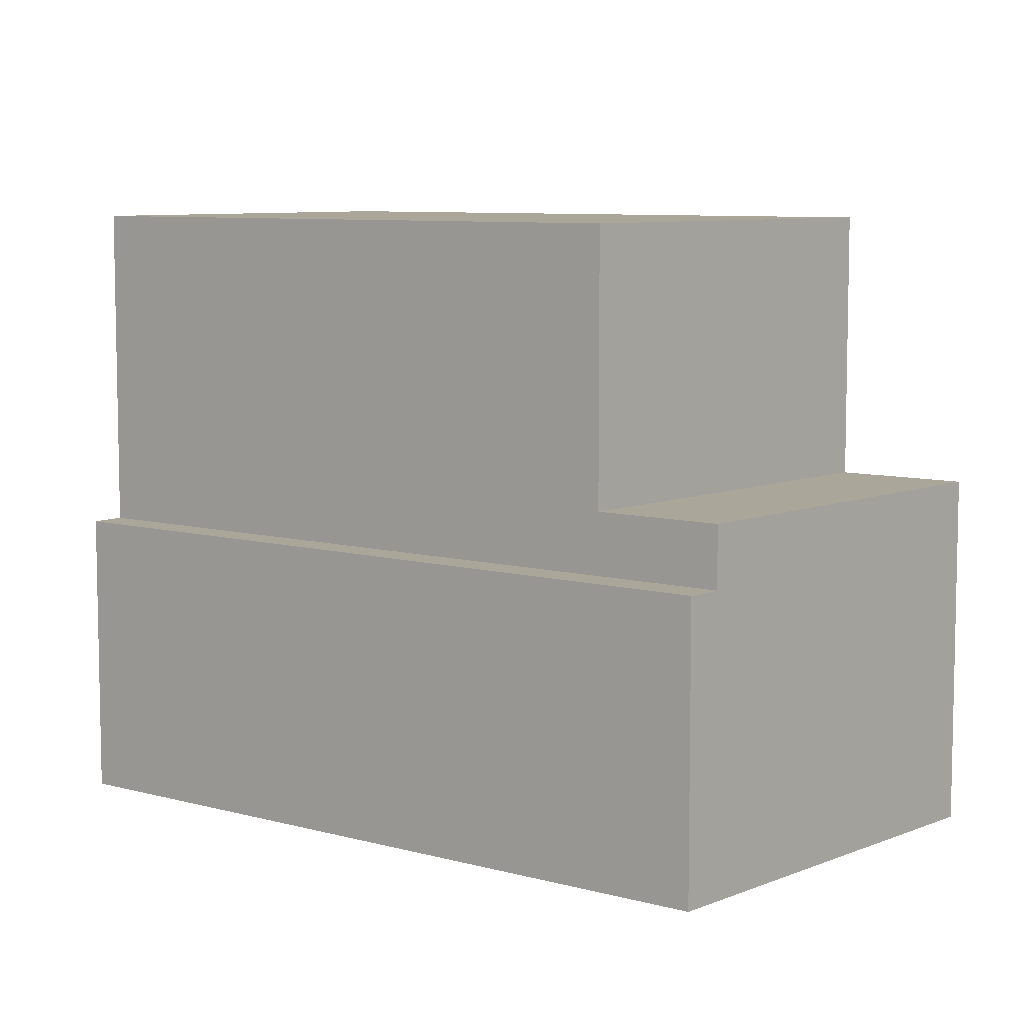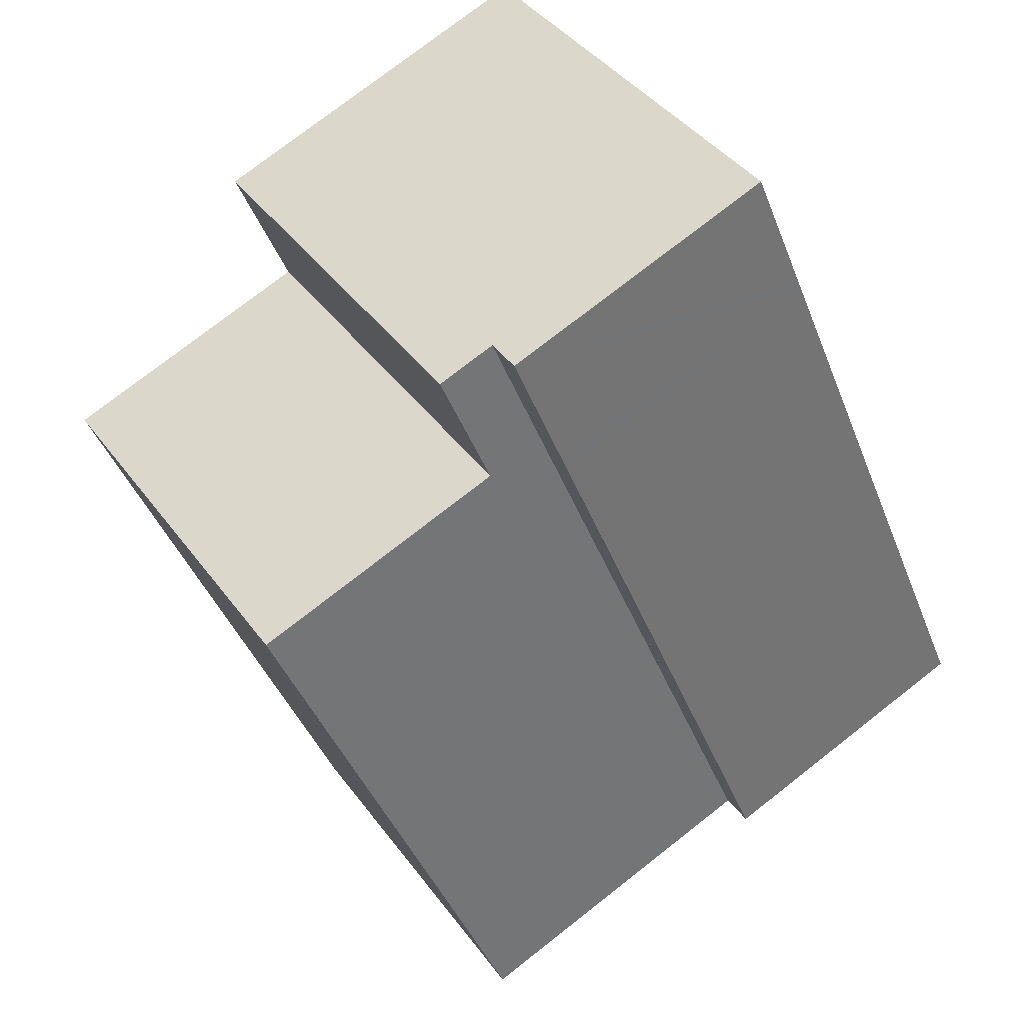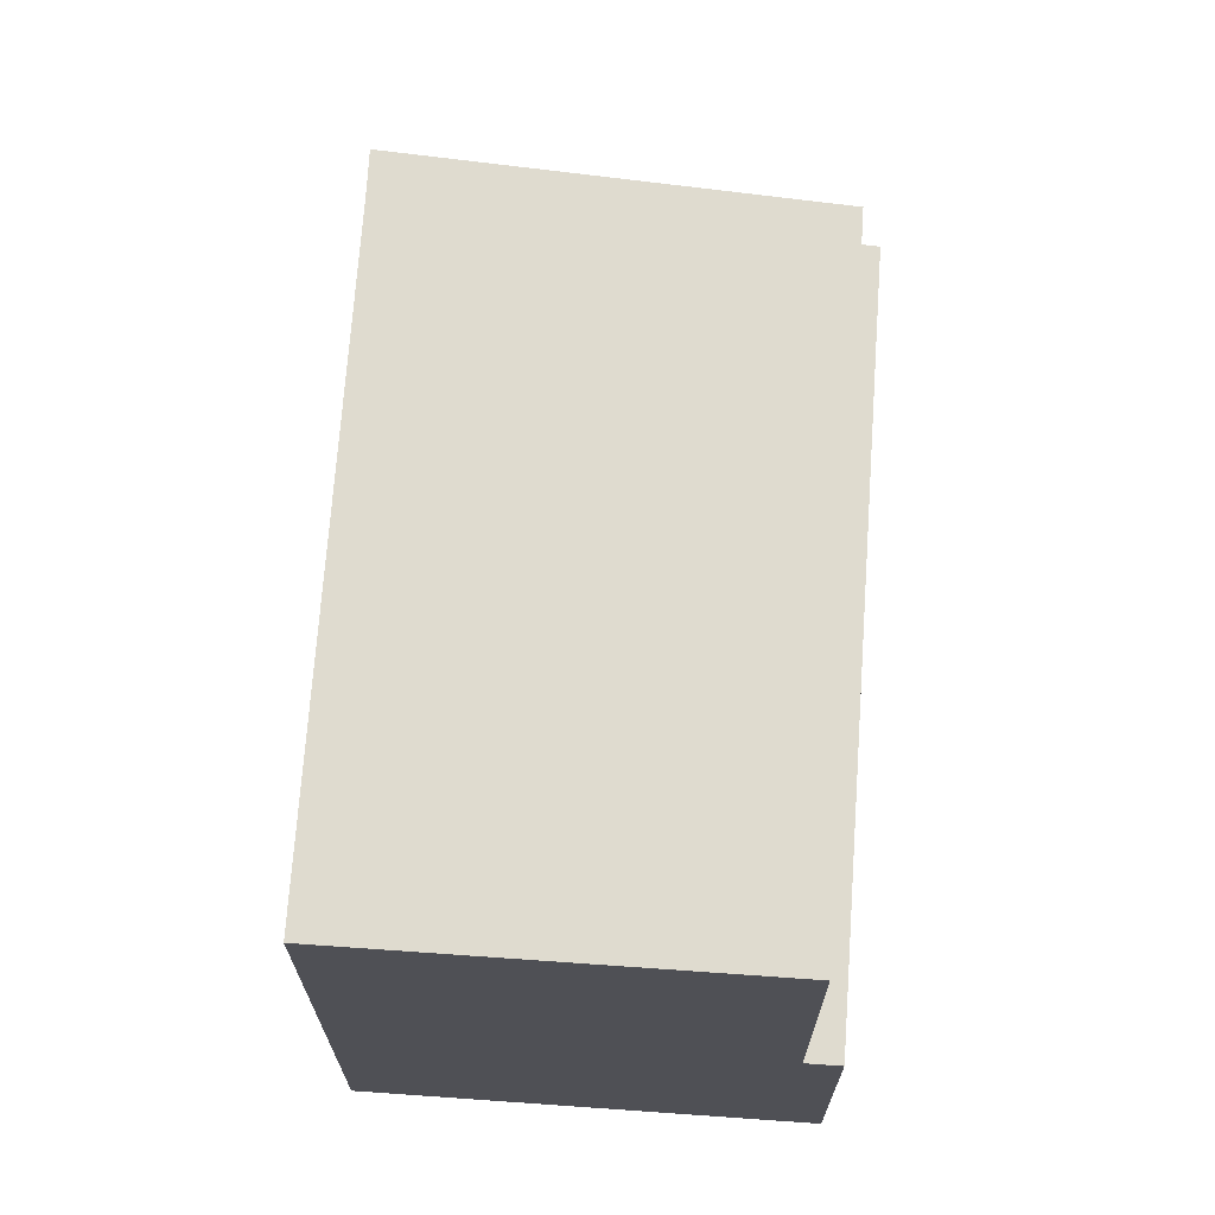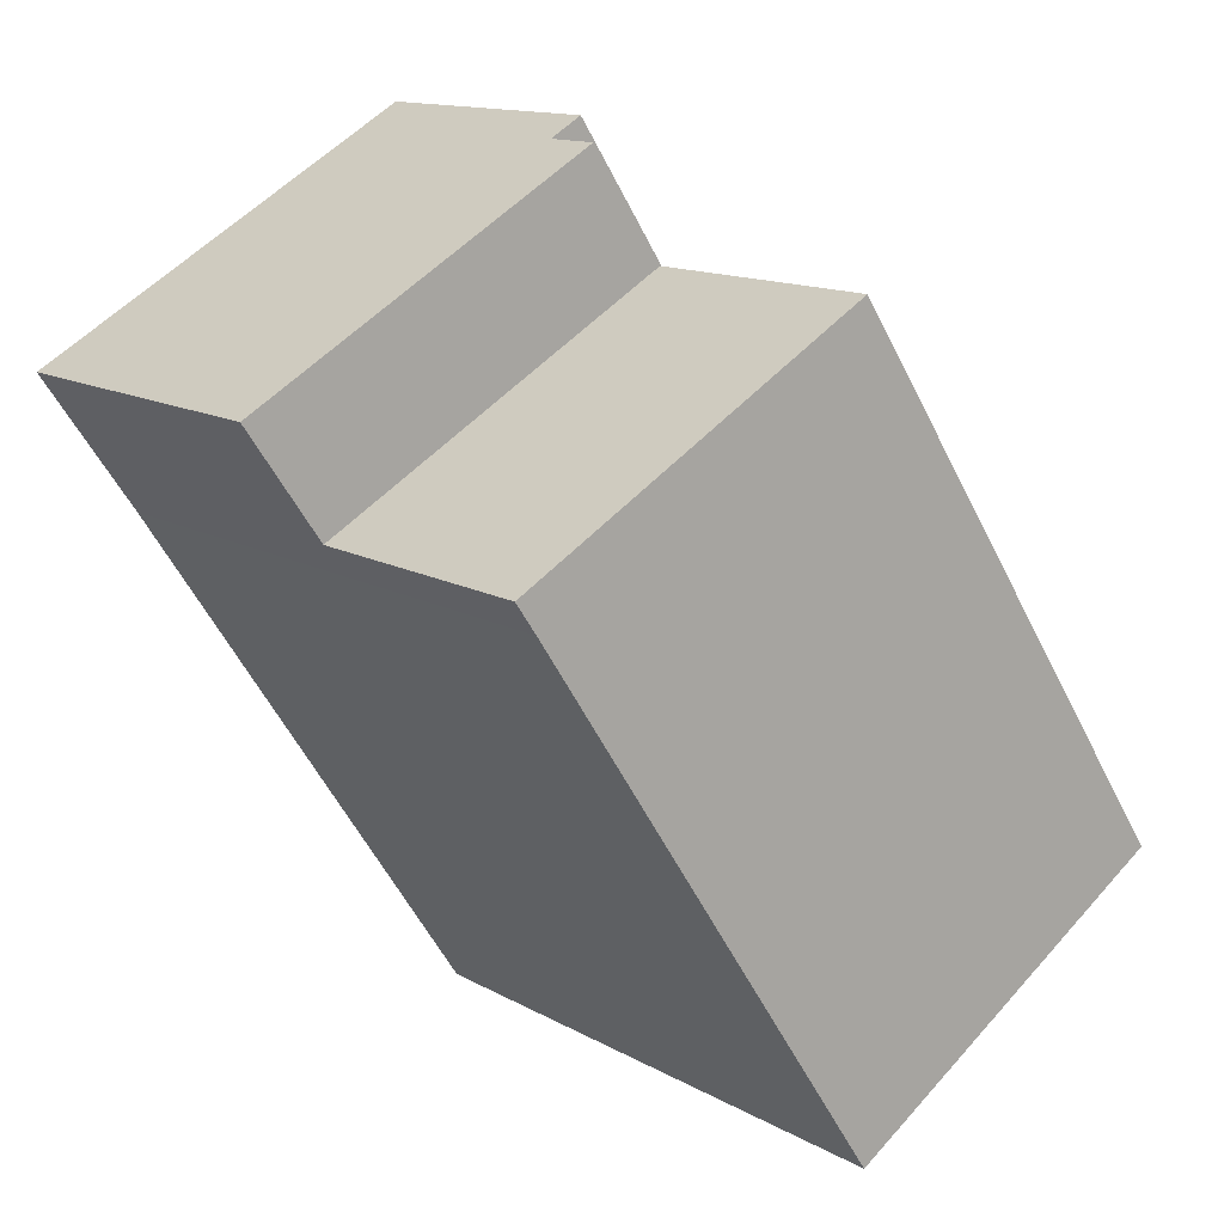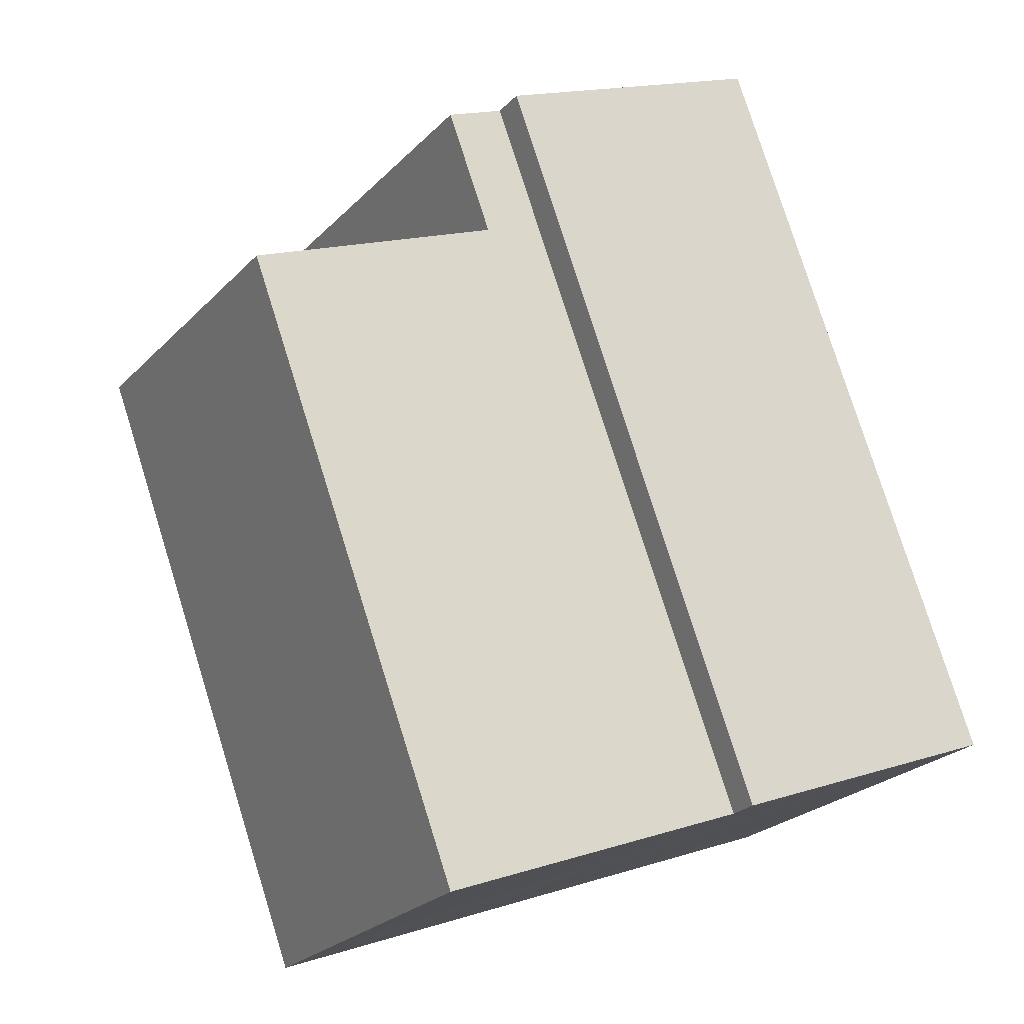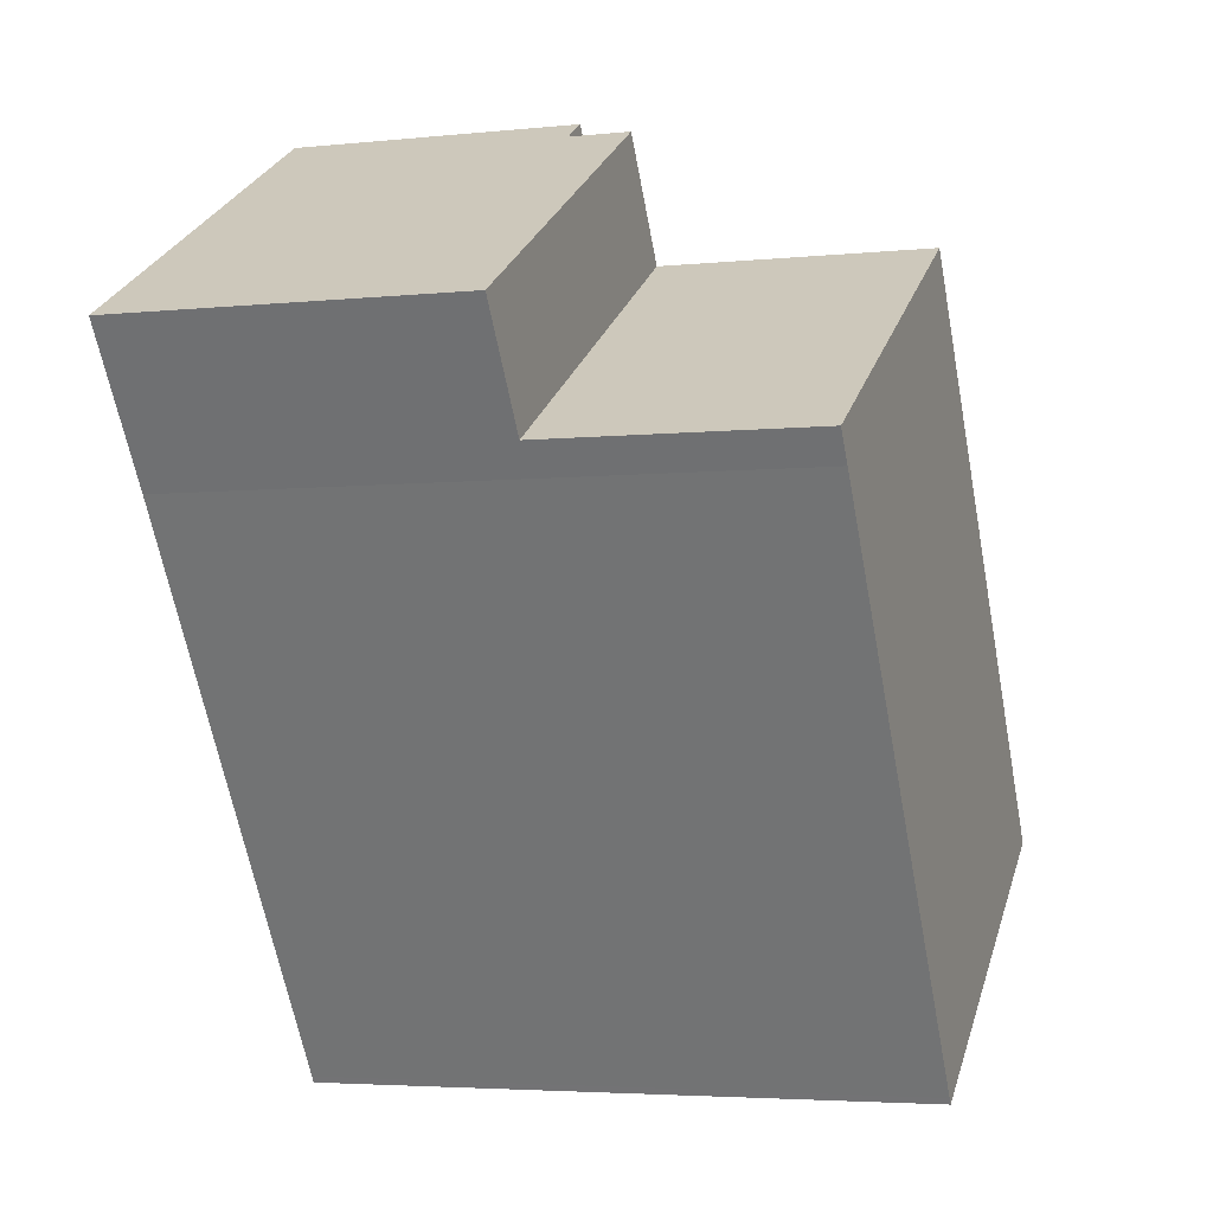
<metadata>
{"format":"obj","ext":"obj","renderer":"f3d","projection":"perspective","resolution":1024,"background":"white","views":[{"elev":7.8,"azim":-18.4,"up":"+Y"},{"elev":76.2,"azim":-128.0,"up":"+Z"},{"elev":70.5,"azim":-142.4,"up":"+Y"},{"elev":13.0,"azim":142.1,"up":"+Z"},{"elev":16.7,"azim":-122.6,"up":"+Z"},{"elev":-4.0,"azim":109.3,"up":"+Z"}]}
</metadata>
<code>
v  14.41 10.98 19.57
v  23.16 10.98 9.721
v  12.11 10.98 16.13
v  25.44 10.98 13.18
v  25.51 10.98 13.14
v  14.41 -1.199e-15 19.57
v  25.44 -8.068e-16 13.18
v  25.51 -8.043e-16 13.14
v  23.16 -5.952e-16 9.721
v  12.11 -9.877e-16 16.13
v  0 9.084 5.562e-16
v  12.11 9.084 16.13
v  0.926 9.084 -0.615
v  2.544 9.084 3.832
v  10.84 9.084 16.33
v  11.1 9.084 16.72
v  13.39 9.084 20.17
v  14.41 9.084 19.57
v  0 0 0
v  2.544 -2.346e-16 3.832
v  10.84 -1e-15 16.33
v  11.1 -1.024e-15 16.72
v  13.39 -1.235e-15 20.17
v  0.926 3.766e-17 -0.615
v  8.416 19.32 -5.585
v  11.72 19.32 -7.502
v  11.59 19.32 -7.693
v  22.53 19.32 8.809
v  12.11 19.32 16.13
v  23.16 19.32 9.721
v  0.926 19.32 -0.615
v  22.53 -5.394e-16 8.809
v  11.72 4.594e-16 -7.502
v  11.59 4.711e-16 -7.693
v  8.416 3.42e-16 -5.585
g defaultobject
f 1 2 3
f 2 1 4
f 2 4 5
f 6 4 1
f 4 6 7
f 4 7 5
f 5 7 8
f 8 2 5
f 2 8 9
f 9 3 2
f 3 9 10
f 10 1 3
f 1 10 6
f 10 7 6
f 7 10 9
f 7 9 8
f 11 12 13
f 12 11 14
f 12 14 15
f 12 15 16
f 12 16 17
f 12 17 18
f 19 14 11
f 14 19 20
f 14 20 15
f 15 20 21
f 15 21 16
f 16 21 17
f 17 21 22
f 17 22 23
f 23 18 17
f 18 23 6
f 6 12 18
f 12 6 13
f 13 6 10
f 13 10 24
f 24 11 13
f 11 24 19
f 23 10 6
f 10 23 24
f 24 23 22
f 24 22 21
f 24 21 20
f 24 20 19
f 25 26 27
f 26 25 28
f 28 29 30
f 29 28 25
f 29 25 31
f 24 29 31
f 29 24 10
f 10 30 29
f 30 10 9
f 9 28 30
f 28 9 32
f 32 26 28
f 26 32 33
f 26 33 27
f 27 33 34
f 25 24 31
f 24 25 27
f 24 27 35
f 35 27 34
f 35 33 32
f 33 35 34
f 35 10 24
f 10 35 9
f 9 35 32

</code>
